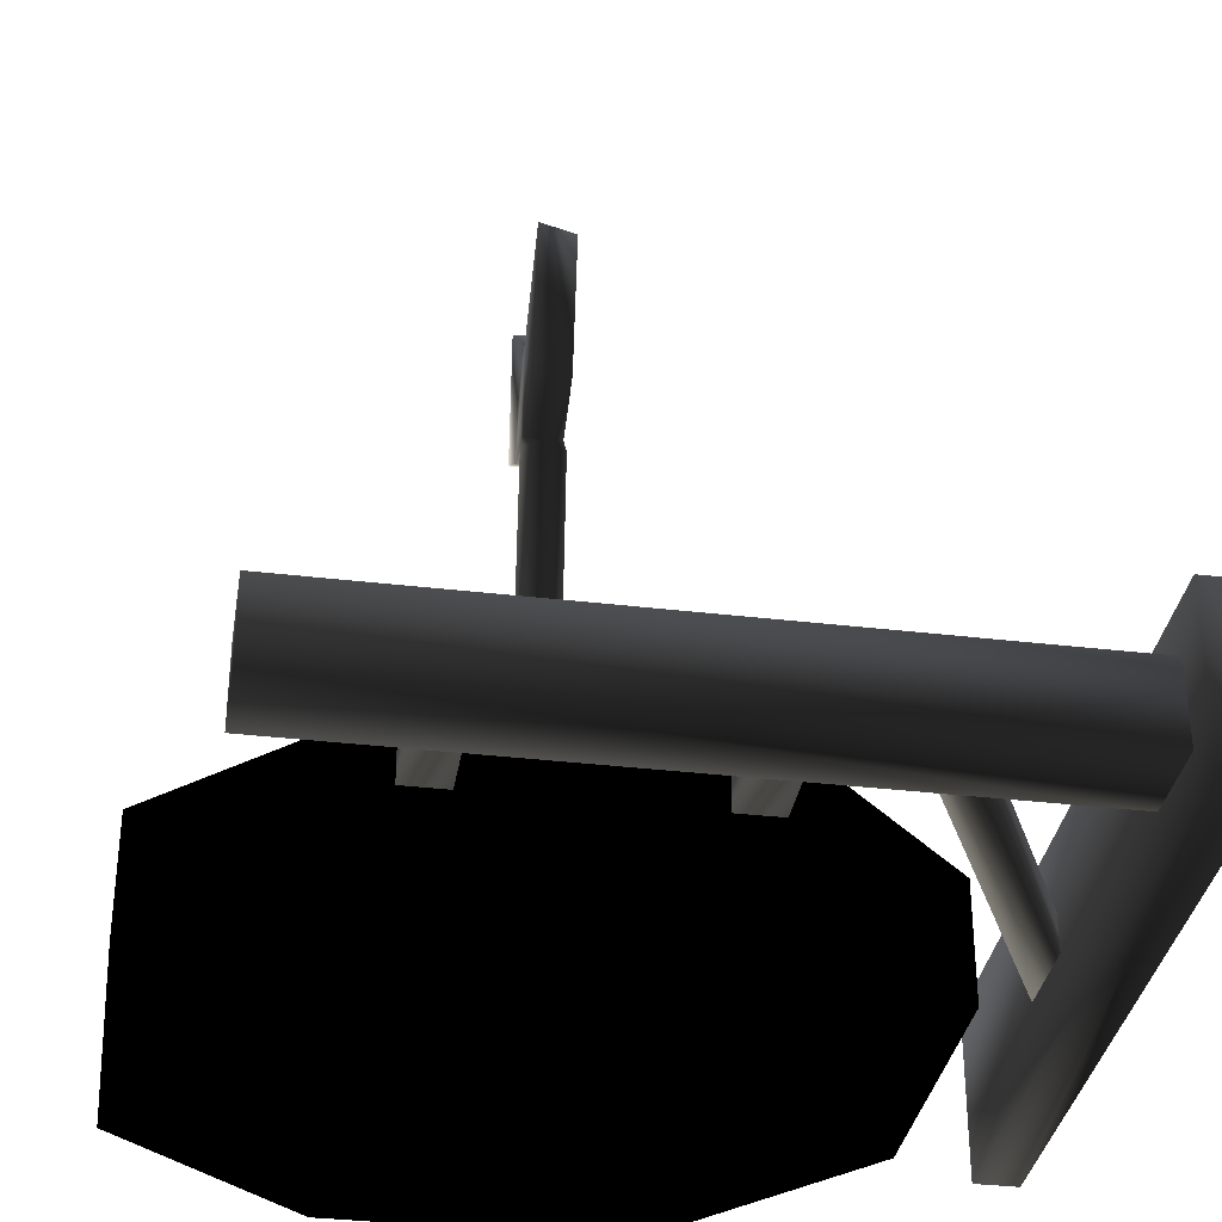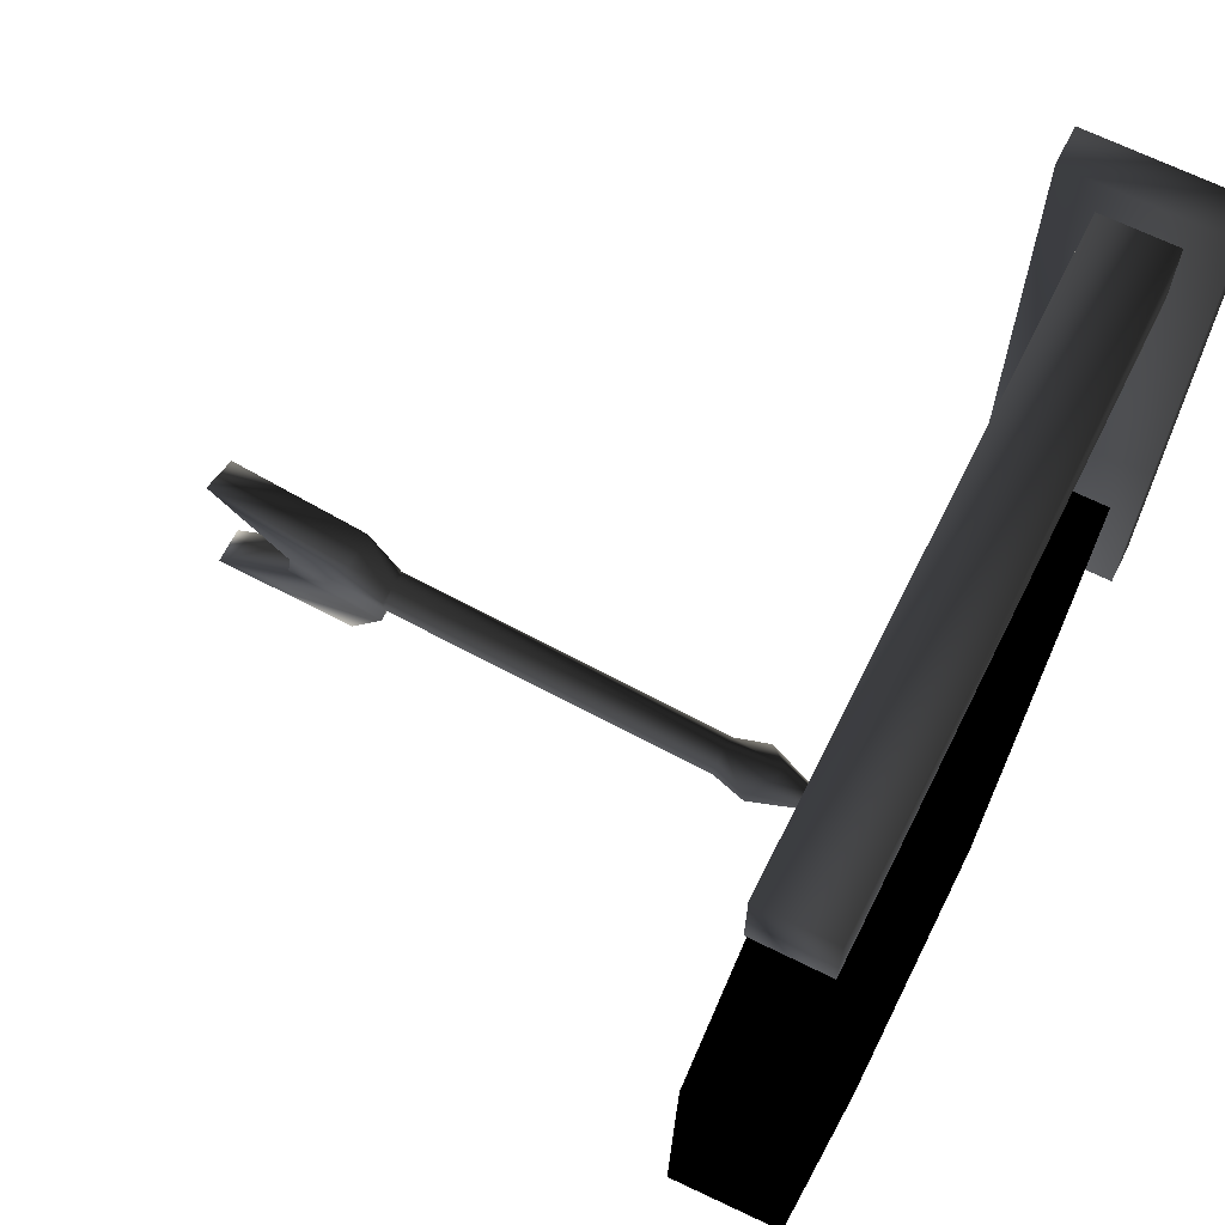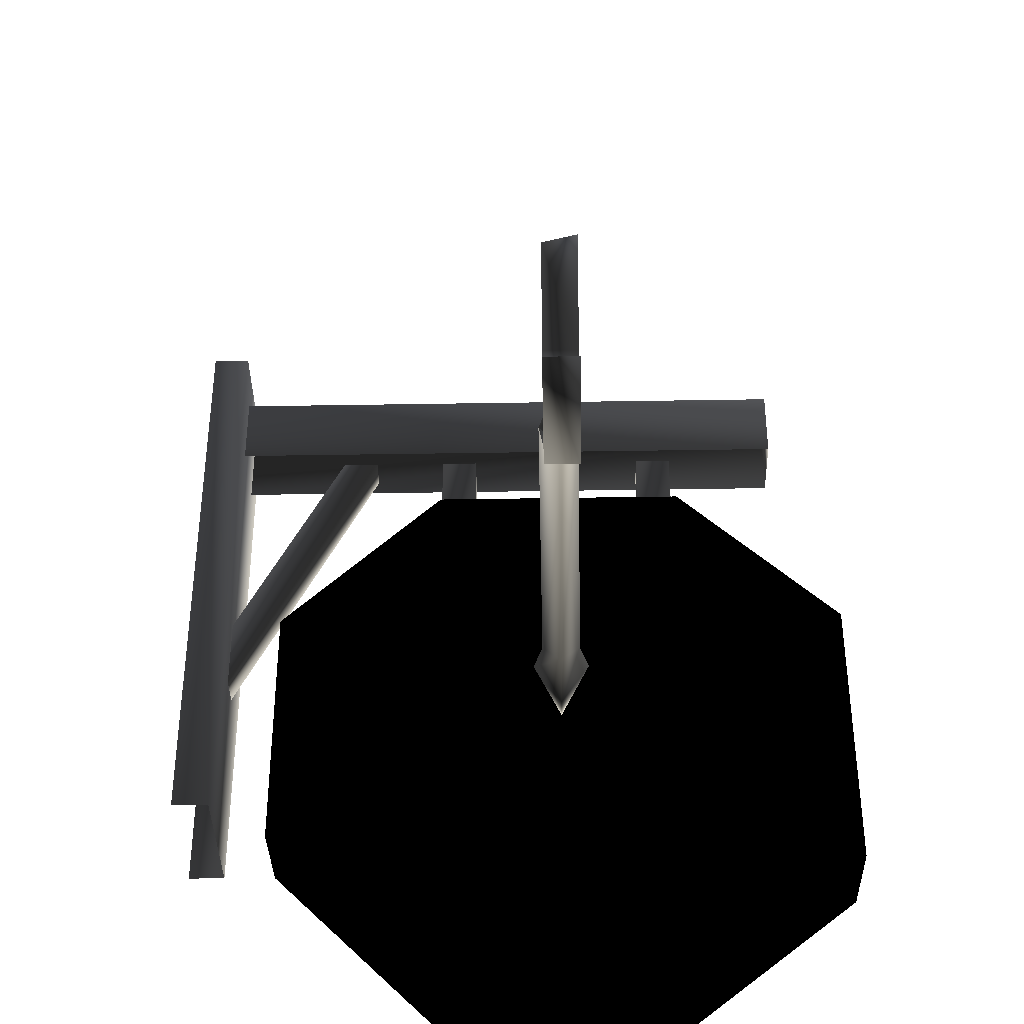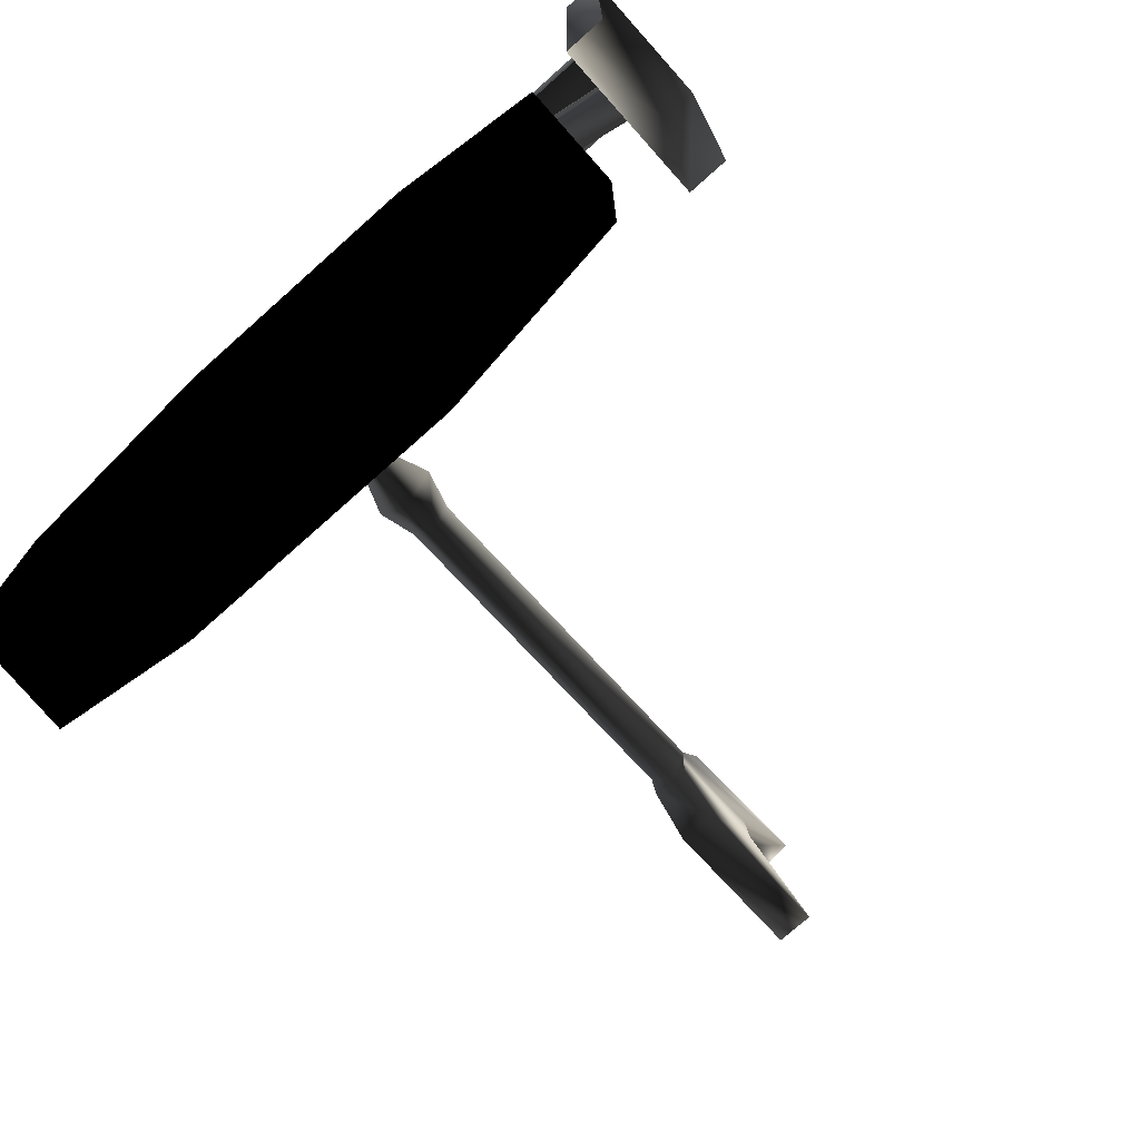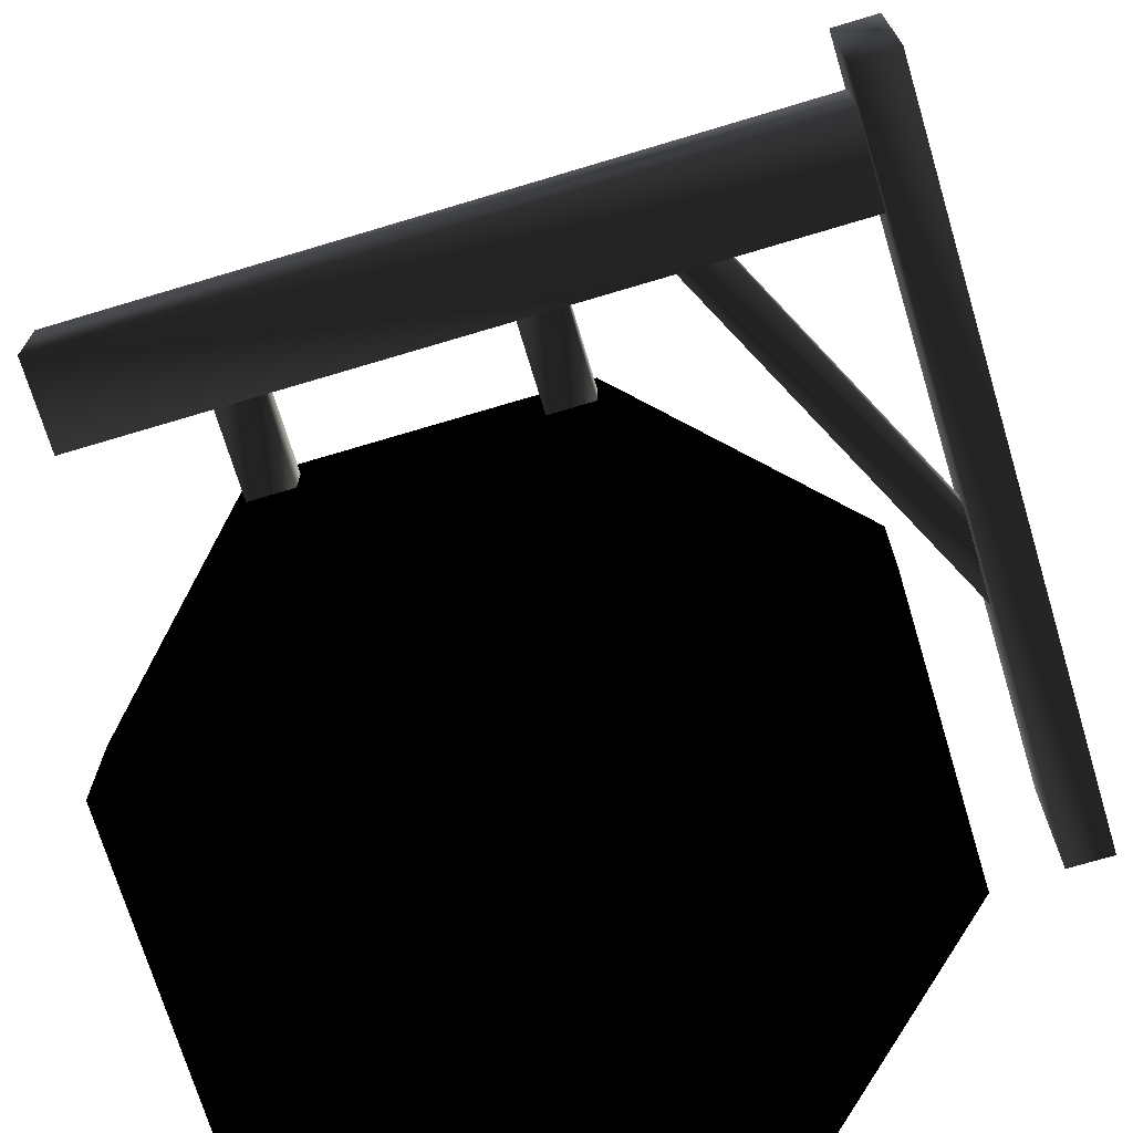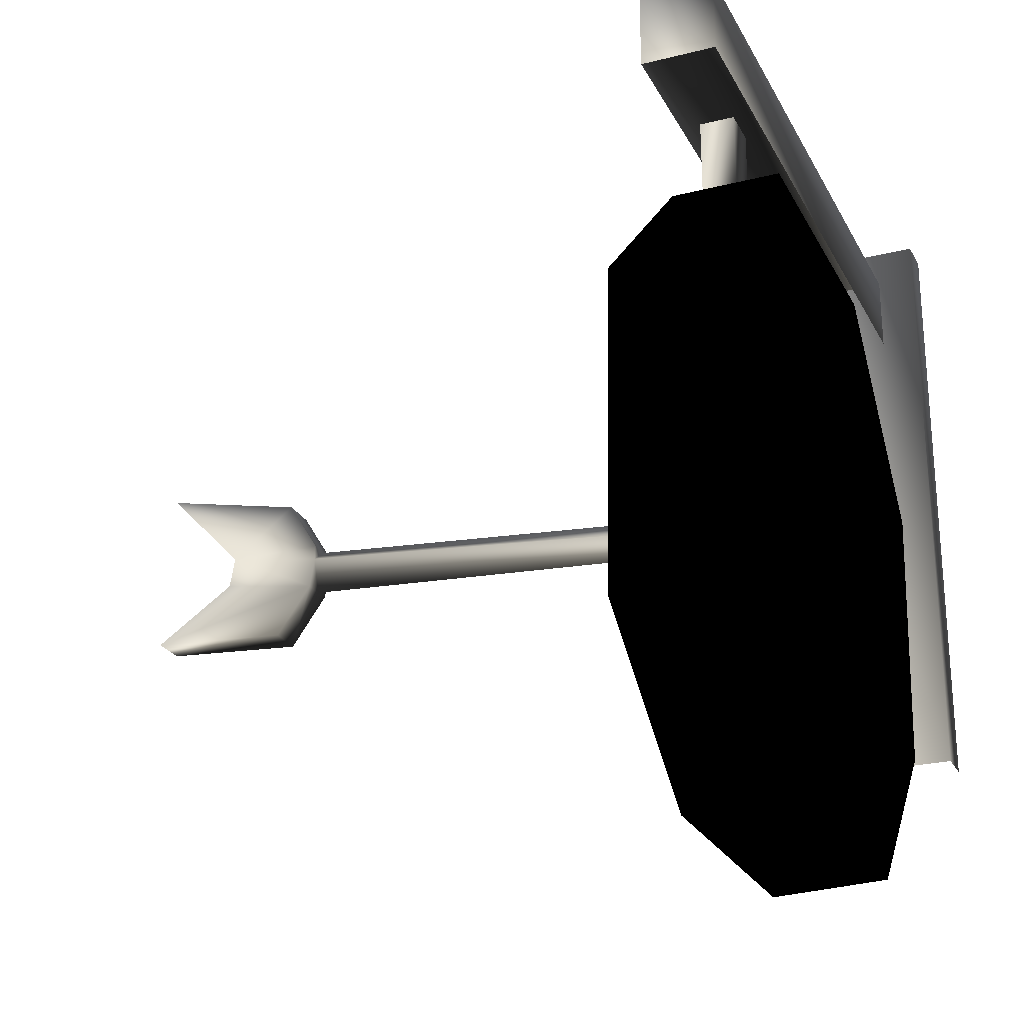
<metadata>
{"format":"obj","ext":"obj","renderer":"f3d","projection":"perspective","resolution":1024,"background":"white","views":[{"elev":-34.6,"azim":170.9,"up":"+Z"},{"elev":66.6,"azim":116.5,"up":"+Y"},{"elev":-38.6,"azim":1.2,"up":"+Y"},{"elev":-75.2,"azim":-138.3,"up":"+Y"},{"elev":-71.3,"azim":-163.3,"up":"+Z"},{"elev":-24.9,"azim":112.3,"up":"+Y"}]}
</metadata>
<code>
o 1915
v -56 112 -15
v -56 240 -15
v -56 240 16
v -56 112 16
v -64 240 16
v -64 112 16
v -64 240 -15
v -64 112 -15
v -56 168 4
v -32 216 4
v -32 216 -3
v -56 168 -3
v -56 152 -3
v -24 216 -3
v -24 216 4
v -56 152 4
v 71 216 -7
v 71 232 -7
v 71 232 8
v 71 216 8
v -56 232 8
v -56 216 8
v -56 232 -7
v -56 216 -7
v 0 200 4
v 0 200 -3
v 0 216 -3
v 0 216 4
v -8 200 4
v -8 216 4
v -8 200 -3
v -8 216 -3
v 47 200 4
v 47 200 -3
v 47 216 -3
v 47 216 4
v 39 200 4
v 39 216 4
v 39 200 -3
v 39 216 -3
v 20 148 21
v 26 140 26
v 20 138 10
v 14 140 26
v 16 140 33
v 20 144 33
v 24 140 33
v 20 130 27
v 20 136 34
v 20 140 100
v 16 146 99
v 24 146 99
v 24 140 100
v 17 130 107
v 17 140 100
v 20 149 99
v 17 149 99
v 17 159 105
v 24 159 105
v 24 149 99
v 24 149 118
v 24 143 119
v 24 132 135
v 24 130 107
v 17 132 135
v 17 143 119
v 17 146 99
v 17 149 118
v 17 164 132
v 24 165 133
v 0 142 10
v 0 128 10
v 14 115 11
v 26 115 11
v 40 128 10
v 40 142 10
v 26 157 11
v 14 157 11
v 7 171 10
v -15 150 10
v -15 122 11
v 7 100 12
v 33 100 12
v 55 122 11
v 55 150 10
v 33 171 10
v 0 185 10
v -29 157 11
v 40 185 10
v -8 200 10
v -44 164 11
v -44 107 11
v -29 115 11
v 0 86 11
v 40 86 11
v 69 107 11
v 69 157 11
v 84 164 11
v 48 200 10
v 48 200 -12
v -8 200 -12
v -44 164 -11
v -44 109 -10
v -8 72 12
v 84 100 12
v 48 72 12
v -8 73 -11
v 48 73 -11
v 84 102 -11
v 84 164 -11
f 1 2 3
f 1 3 4
f 4 3 5
f 4 5 6
f 7 5 3
f 7 3 2
f 7 2 8
f 8 2 1
f 9 10 11
f 9 11 12
f 12 11 13
f 13 11 14
f 13 14 15
f 13 15 16
f 16 15 9
f 9 15 10
f 17 18 19
f 17 19 20
f 20 19 21
f 20 21 22
f 23 21 19
f 23 19 18
f 23 18 24
f 24 18 17
f 25 26 27
f 25 27 28
f 25 28 29
f 29 28 30
f 29 30 31
f 31 30 32
f 31 32 26
f 26 32 27
f 33 34 35
f 33 35 36
f 33 36 37
f 37 36 38
f 37 38 39
f 39 38 40
f 39 40 34
f 34 40 35
f 41 42 43
f 41 43 44
f 41 44 45
f 41 45 46
f 41 46 42
f 42 46 47
f 42 47 48
f 42 48 43
f 43 48 44
f 44 48 49
f 44 49 45
f 45 49 50
f 45 50 51
f 45 51 46
f 45 46 49
f 49 46 47
f 49 47 52
f 49 52 50
f 50 52 53
f 50 53 54
f 50 54 55
f 50 55 51
f 47 49 48
f 56 52 47
f 56 47 46
f 56 46 51
f 56 51 57
f 56 57 58
f 56 58 59
f 56 59 60
f 56 60 52
f 52 60 61
f 52 61 53
f 53 61 62
f 53 62 63
f 53 63 64
f 53 64 54
f 54 64 65
f 54 65 66
f 54 66 55
f 55 66 67
f 67 66 68
f 67 68 57
f 57 68 69
f 57 69 58
f 58 69 70
f 58 70 59
f 59 70 61
f 59 61 60
f 66 65 63
f 66 63 62
f 66 62 61
f 66 61 68
f 68 61 69
f 69 61 70
f 65 64 63
f 71 72 73
f 71 73 74
f 71 74 75
f 71 75 76
f 71 76 77
f 71 77 78
f 71 78 79
f 71 79 80
f 71 80 81
f 71 81 72
f 72 81 73
f 73 81 82
f 73 82 74
f 74 82 83
f 74 83 75
f 75 83 84
f 75 84 85
f 75 85 76
f 76 85 77
f 77 85 86
f 77 86 79
f 77 79 78
f 87 88 80
f 87 80 79
f 87 79 86
f 87 86 89
f 87 89 90
f 87 90 88
f 88 90 91
f 88 91 92
f 88 92 93
f 88 93 80
f 80 93 81
f 81 93 82
f 82 93 94
f 82 94 83
f 83 94 95
f 83 95 84
f 84 95 96
f 84 96 97
f 84 97 85
f 85 97 86
f 86 97 89
f 89 97 98
f 89 98 99
f 89 99 90
f 90 99 100
f 90 100 101
f 90 101 91
f 91 101 102
f 91 102 92
f 92 102 103
f 92 103 104
f 92 104 94
f 92 94 93
f 96 105 98
f 96 98 97
f 106 105 96
f 106 96 95
f 106 95 104
f 106 104 107
f 106 107 108
f 106 108 105
f 105 108 109
f 105 109 98
f 98 109 110
f 98 110 99
f 99 110 100
f 100 110 101
f 101 110 109
f 101 109 108
f 101 108 107
f 101 107 103
f 101 103 102
f 104 95 94
f 103 107 104

</code>
